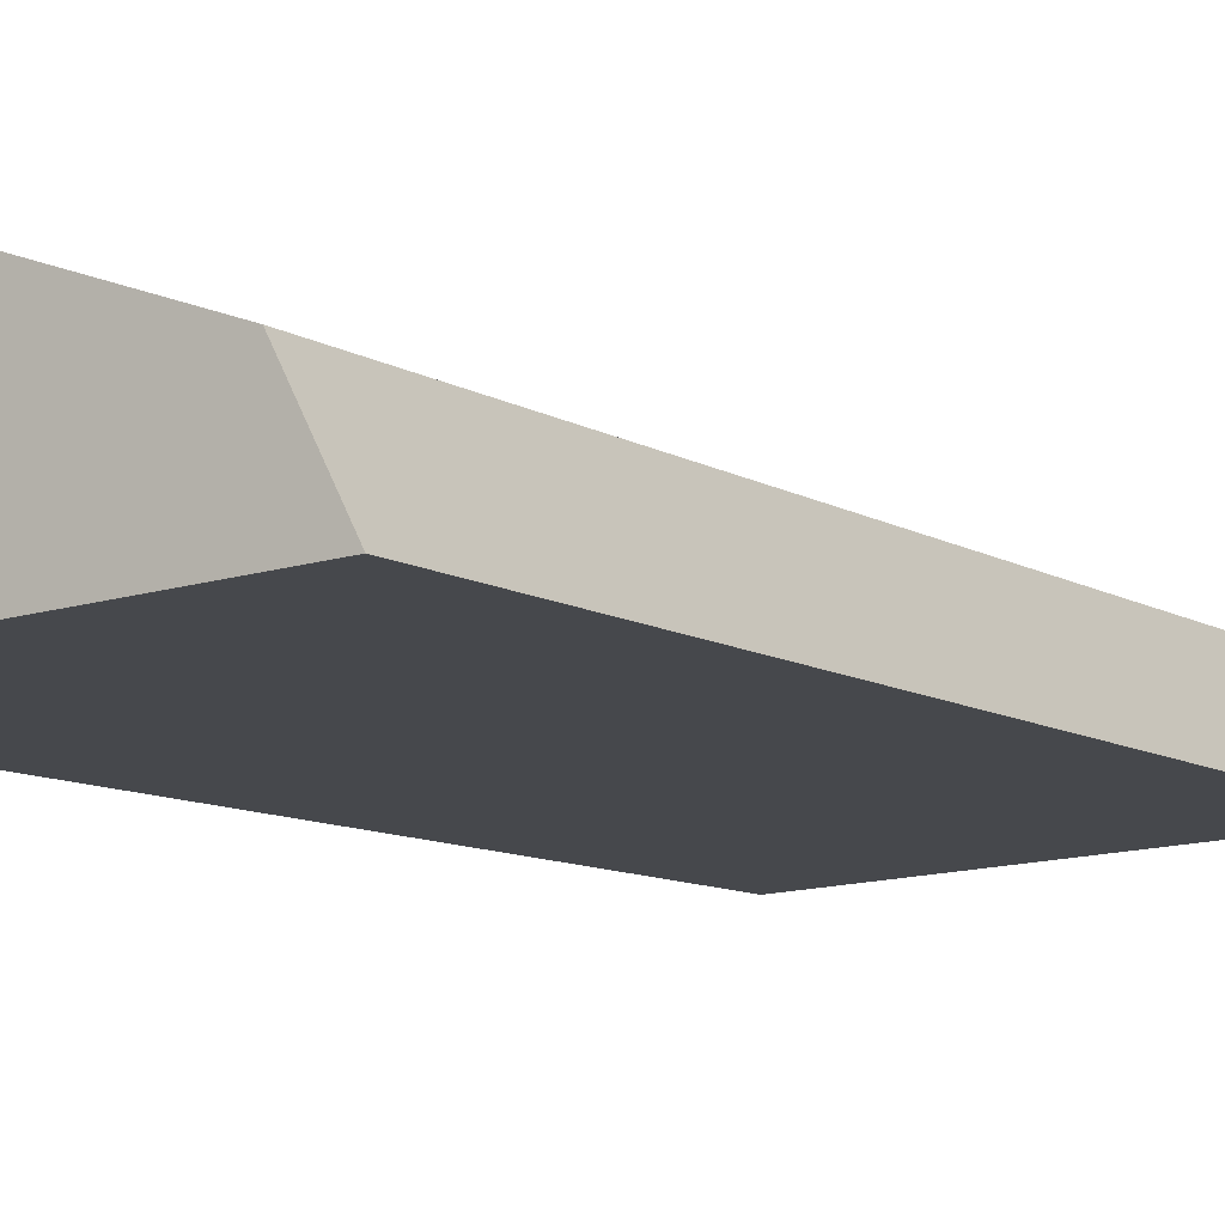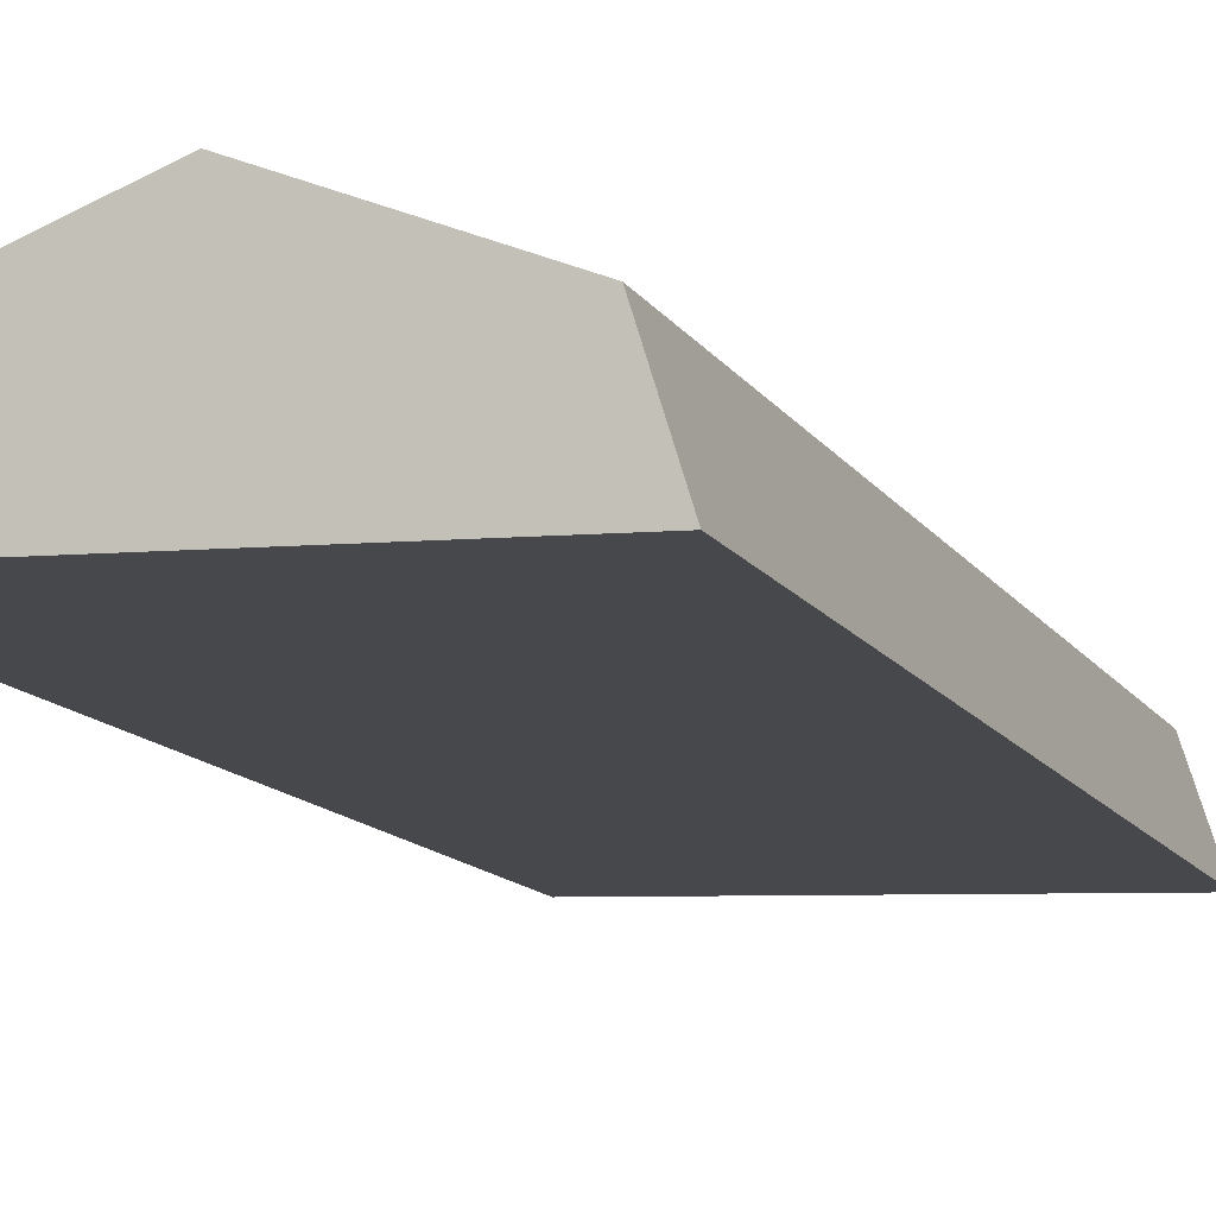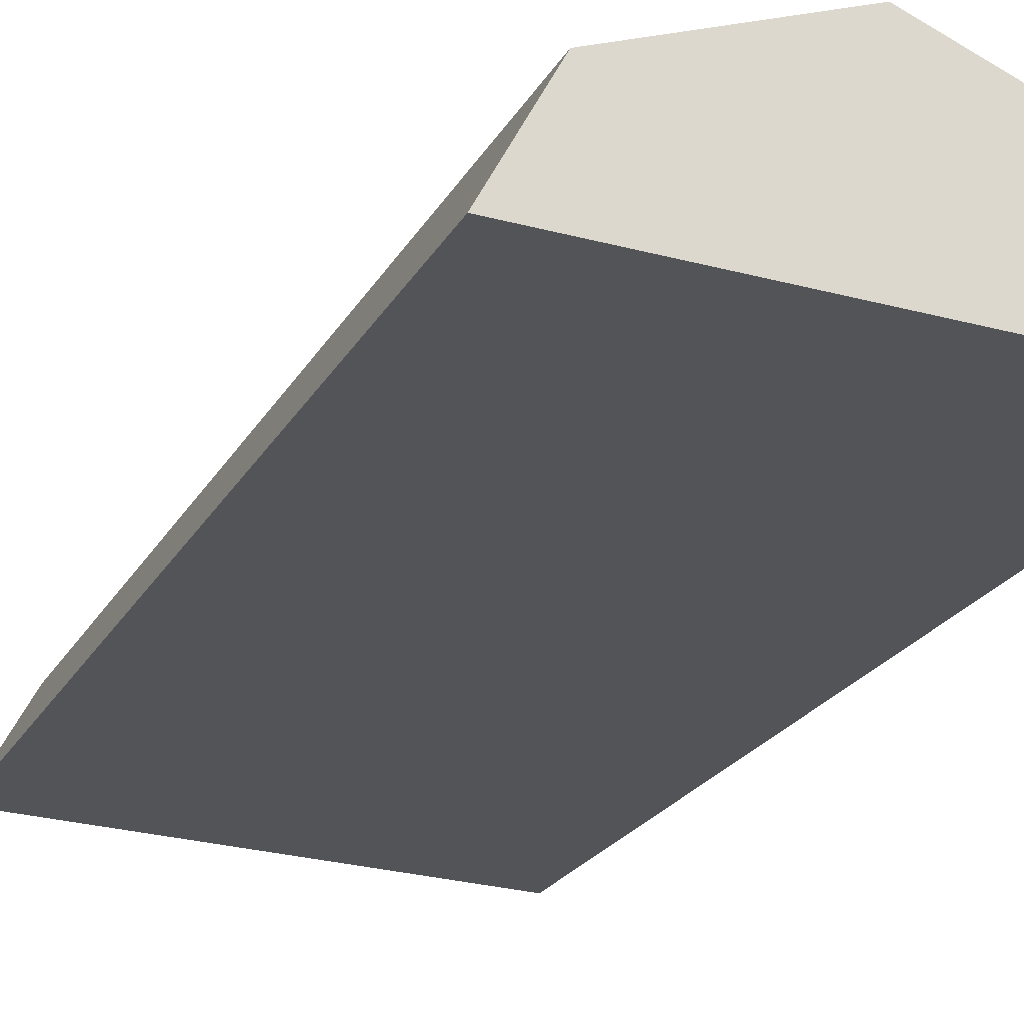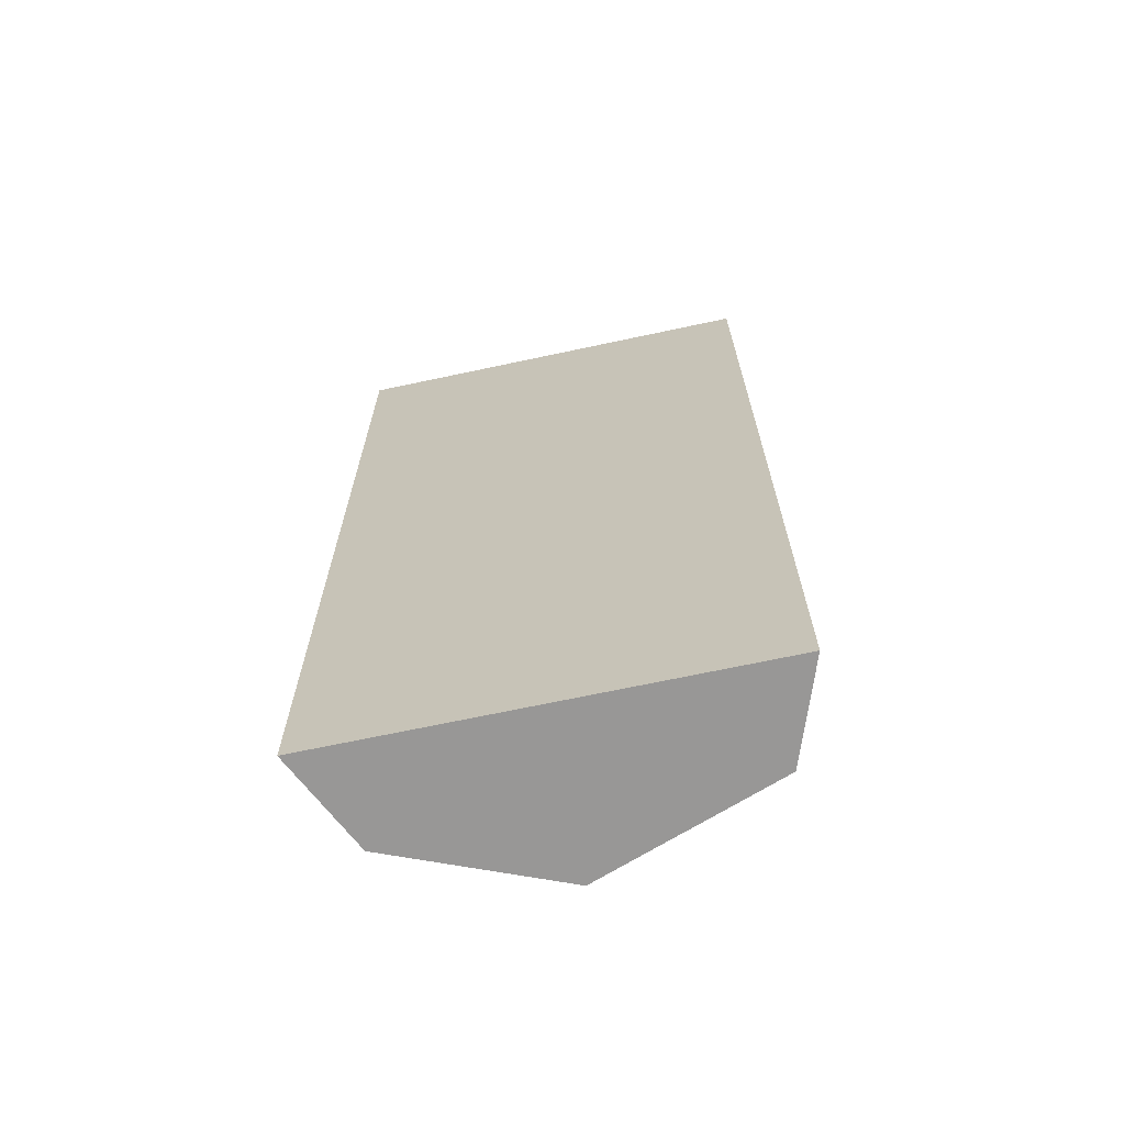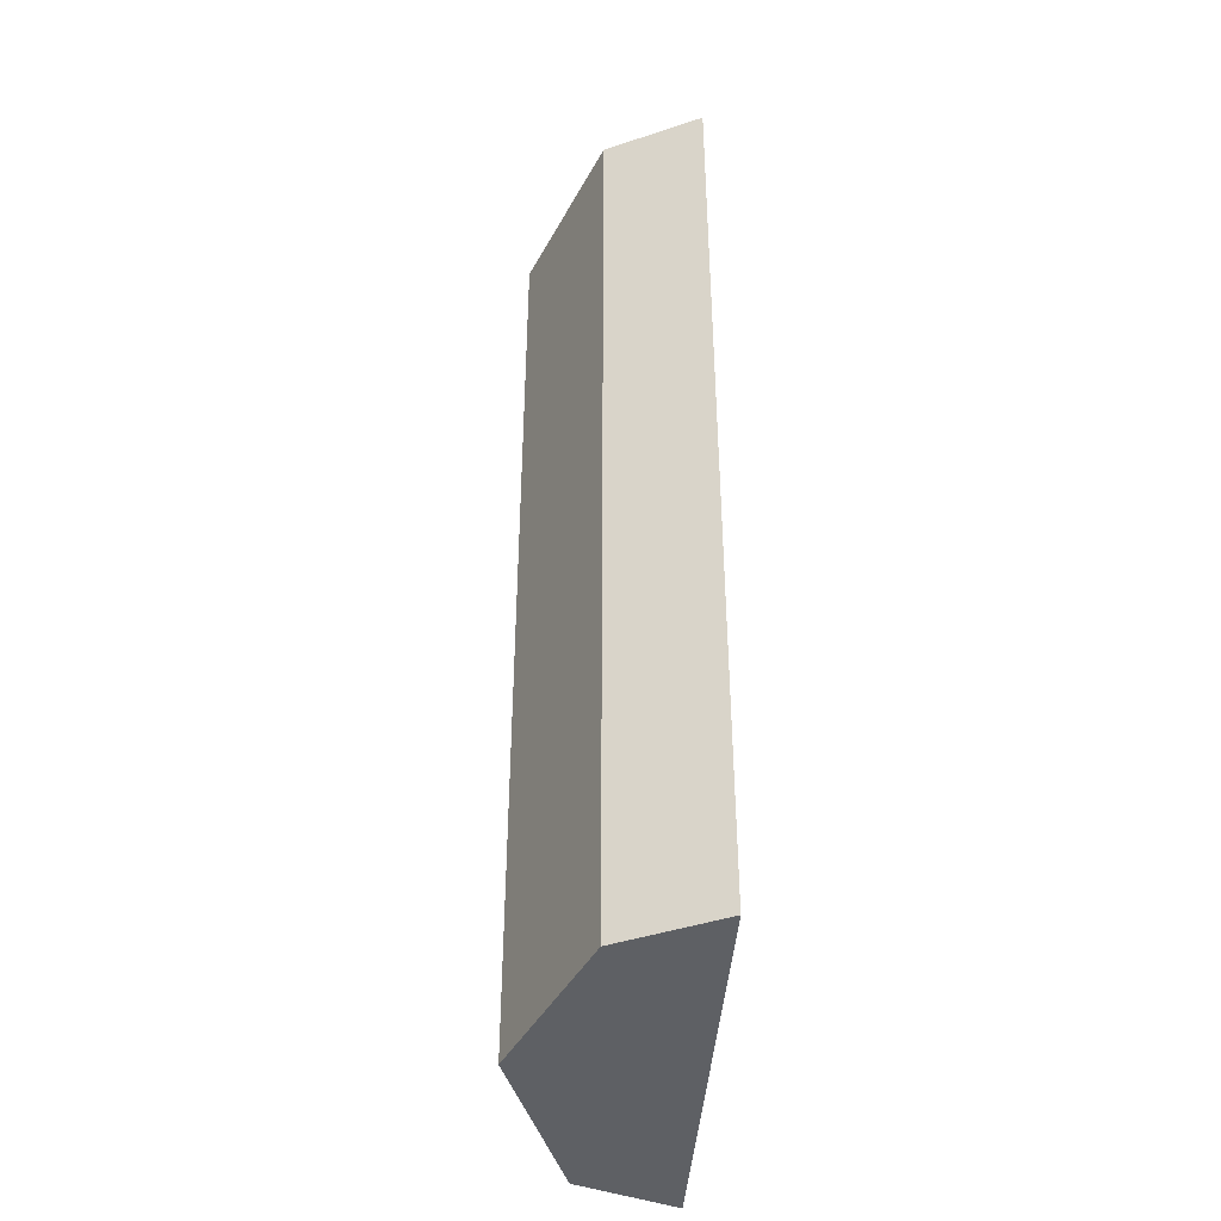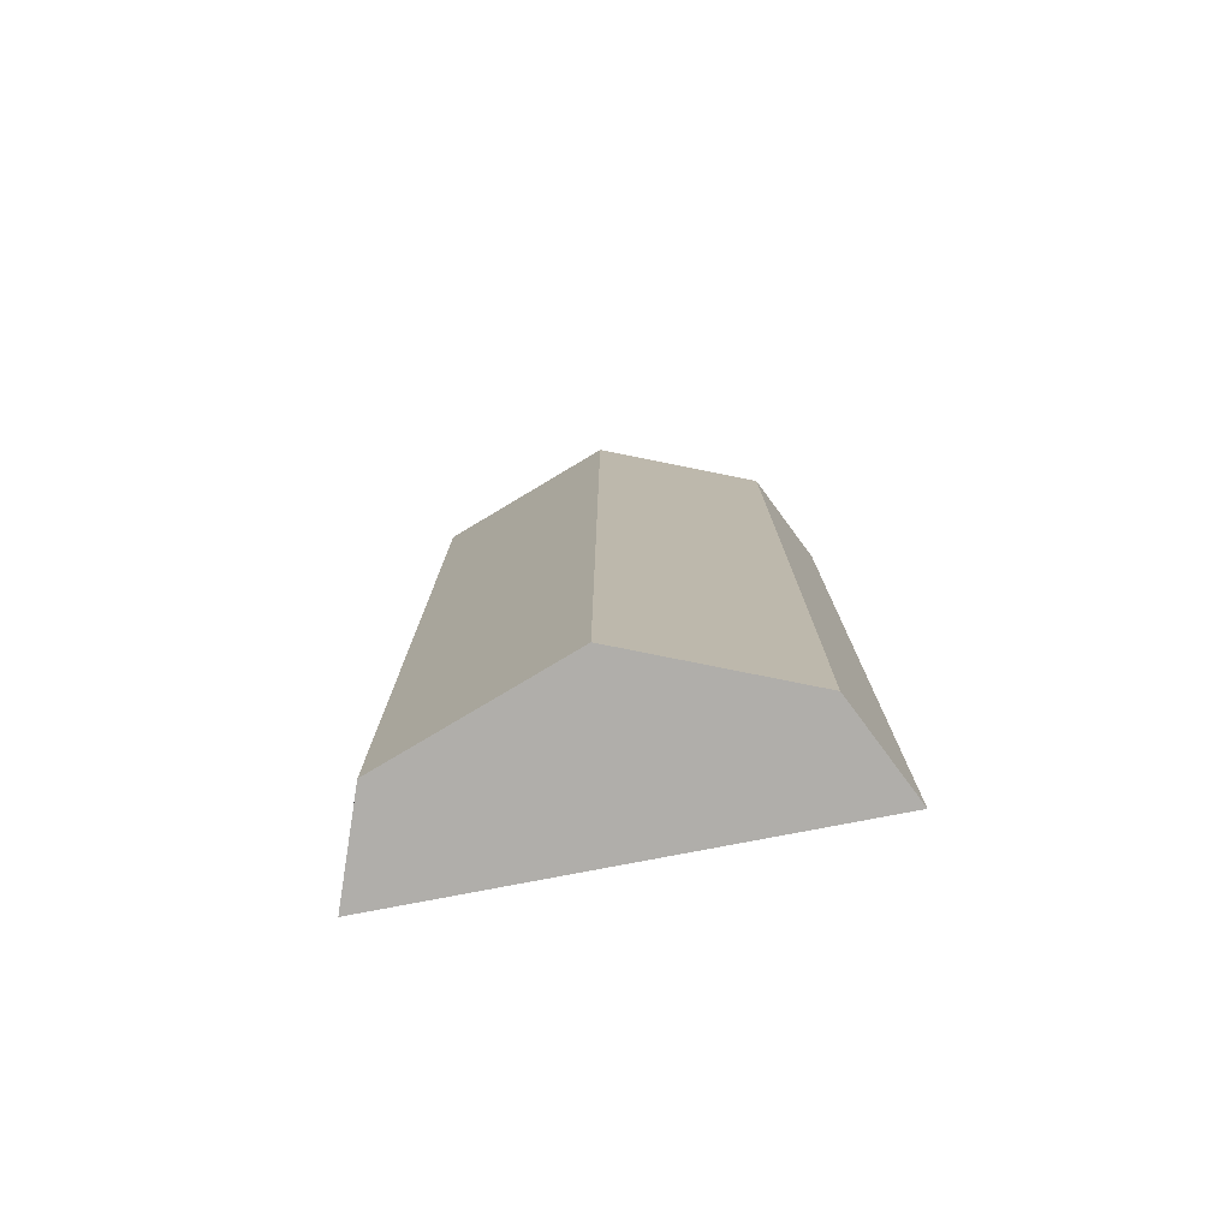
<metadata>
{"format":"obj","ext":"obj","renderer":"f3d","projection":"perspective","resolution":1024,"background":"white","views":[{"elev":-9.8,"azim":33.7,"up":"+Z"},{"elev":-12.4,"azim":-160.0,"up":"+Z"},{"elev":-21.8,"azim":158.4,"up":"+Z"},{"elev":-68.3,"azim":-170.4,"up":"+Y"},{"elev":-43.0,"azim":83.3,"up":"+Y"},{"elev":-77.9,"azim":8.4,"up":"+Y"}]}
</metadata>
<code>
v  0 7.174 4.393e-16
v  2.784 7.174 0.834
v  3.156 7.174 0.138
v  1.545 7.174 1.28
v  0.229 7.174 0.735
v  2.784 -5.107e-17 0.834
v  3.156 -8.45e-18 0.138
v  0 0 0
v  0.229 -4.501e-17 0.735
v  1.545 -7.838e-17 1.28
g defaultobject
f 1 2 3
f 2 1 4
f 4 1 5
f 6 3 2
f 3 6 7
f 7 1 3
f 1 7 8
f 8 5 1
f 5 8 9
f 10 2 4
f 2 10 6
f 9 4 5
f 4 9 10
f 6 8 7
f 8 6 10
f 8 10 9

</code>
